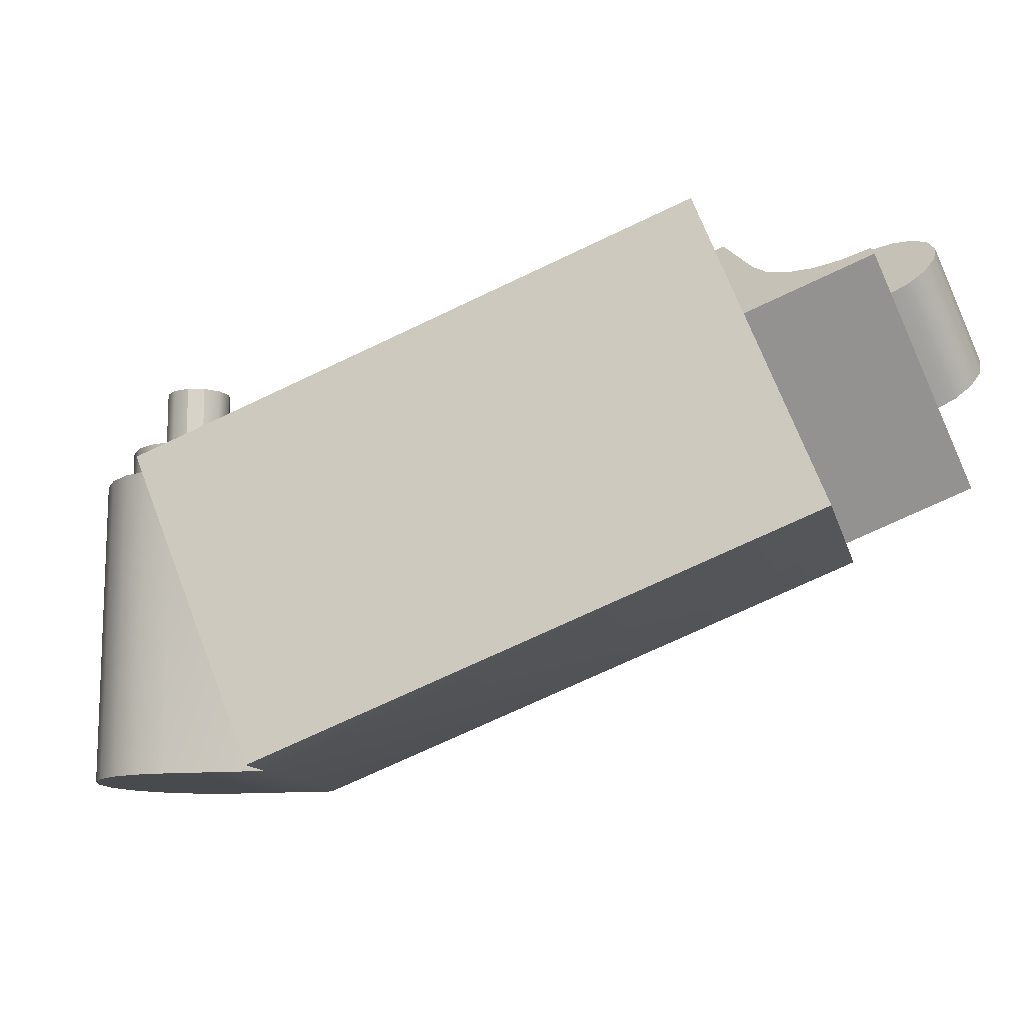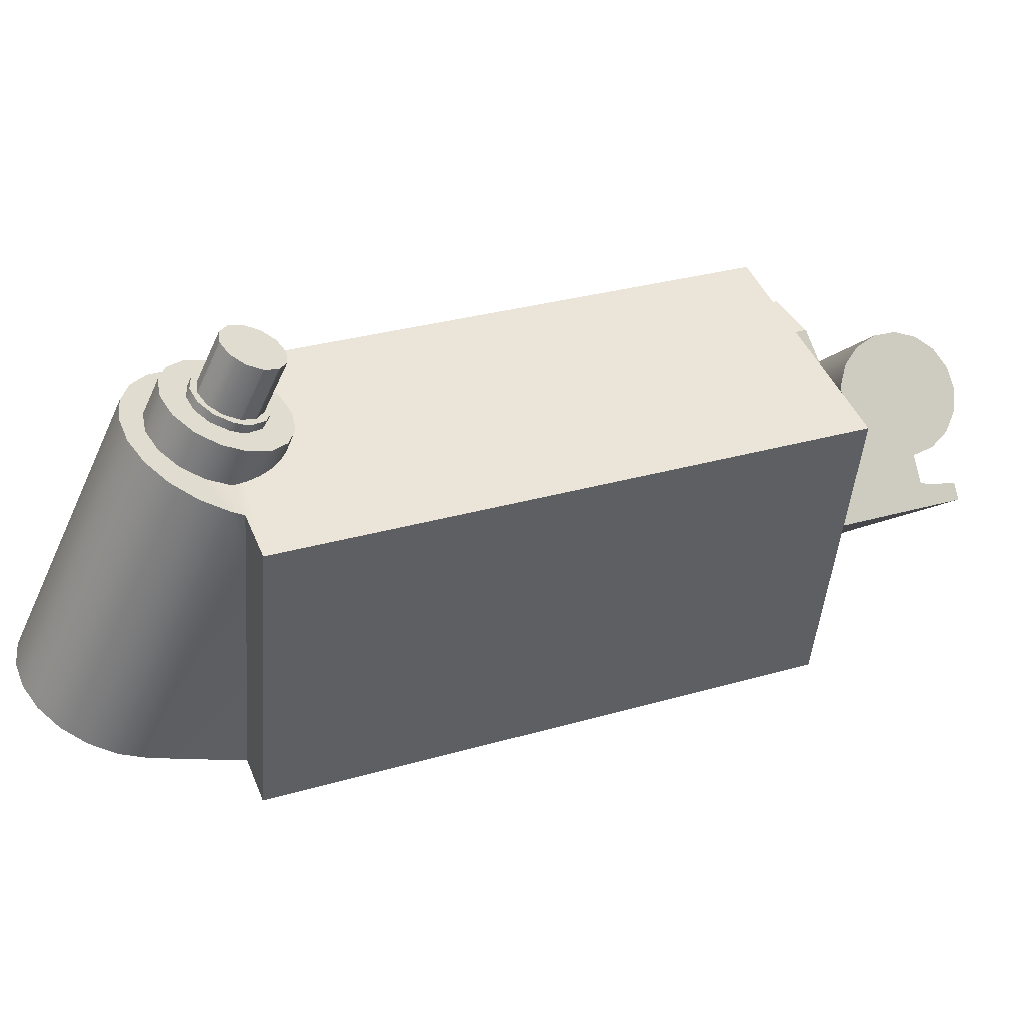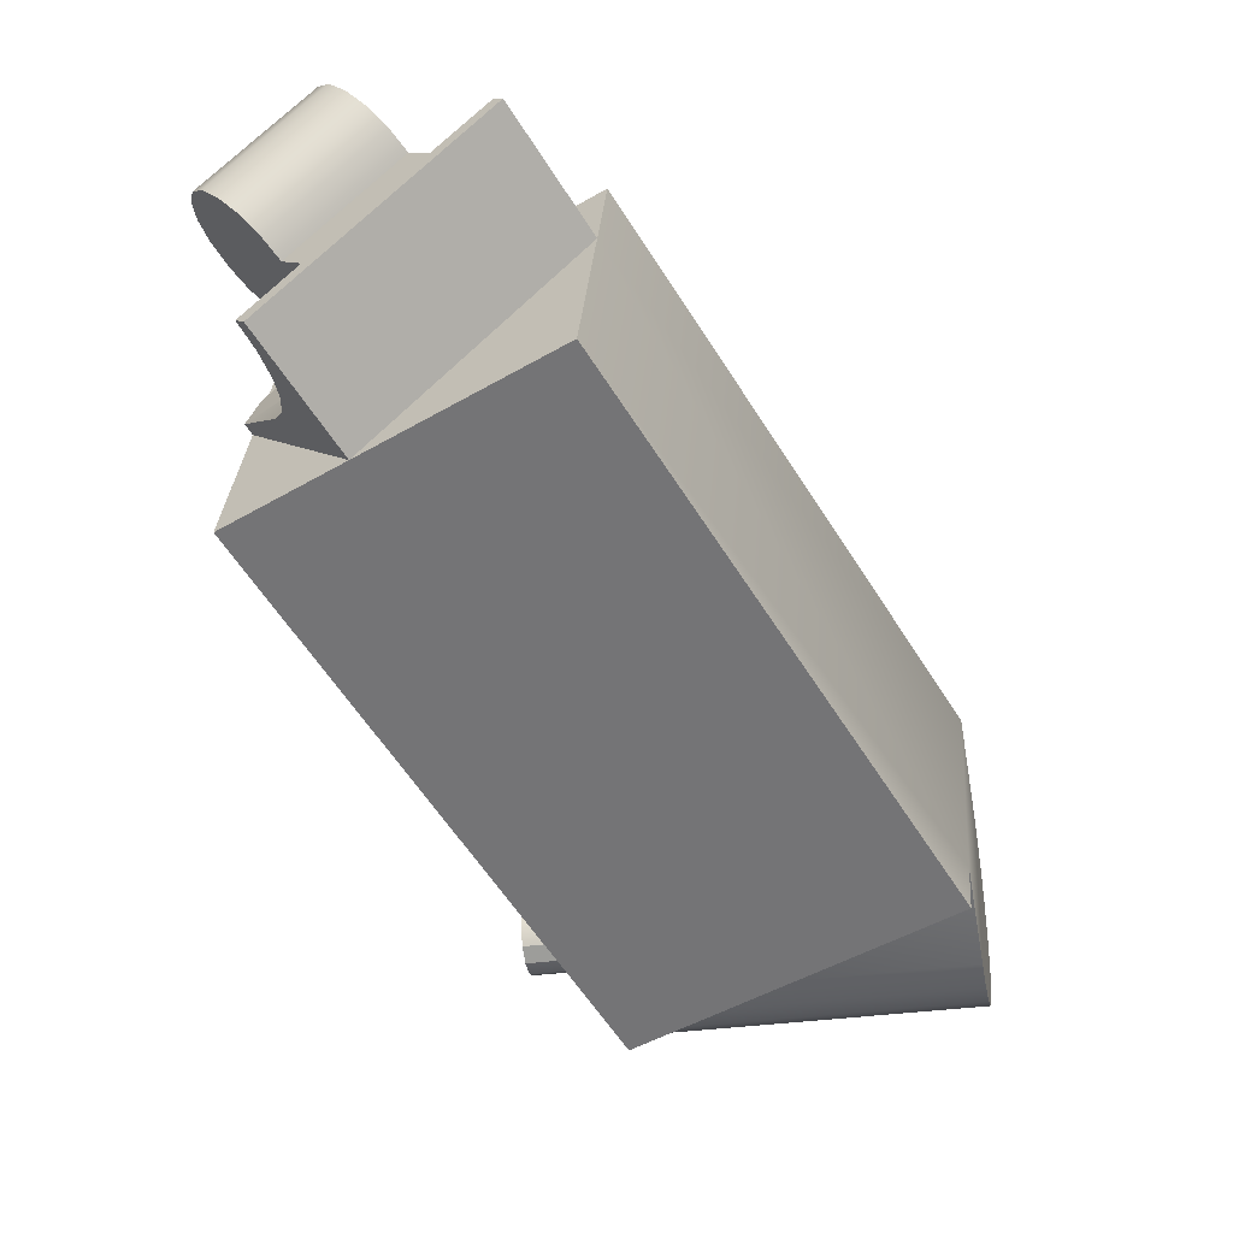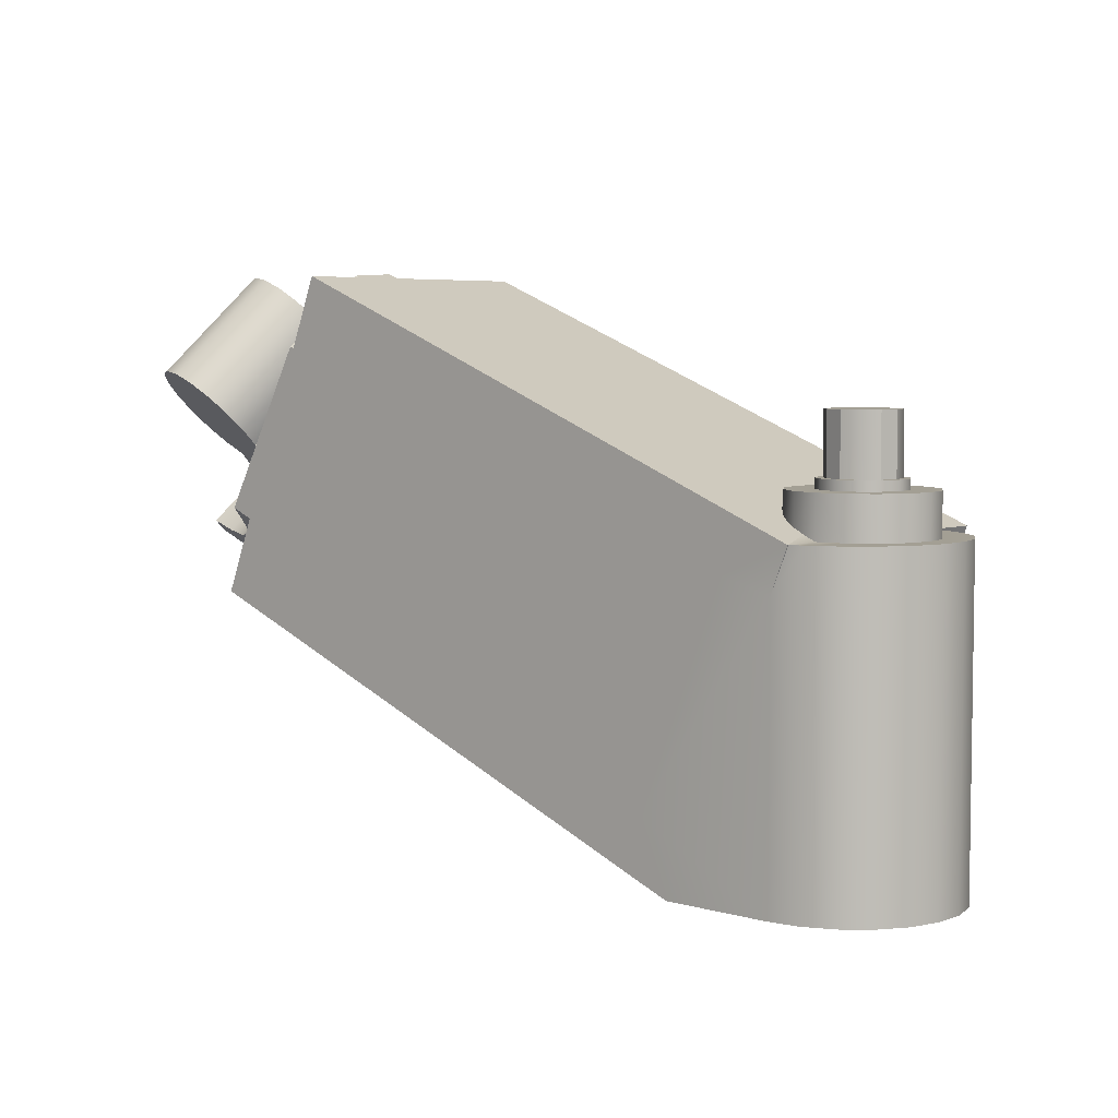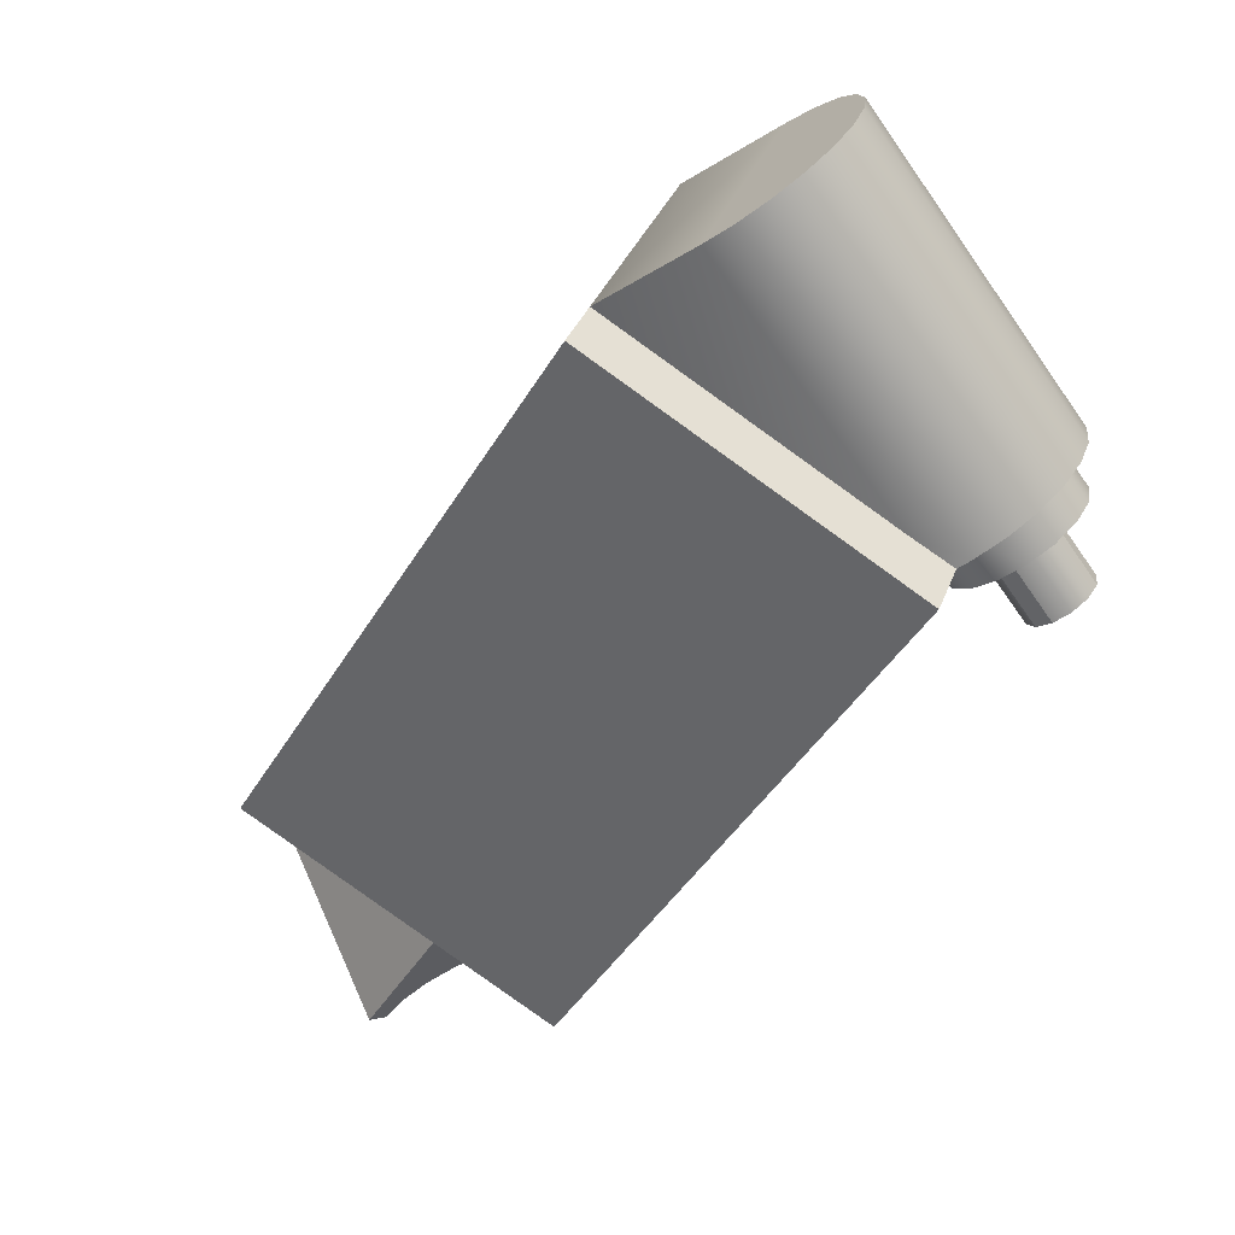
<metadata>
{"format":"obj","ext":"obj","renderer":"f3d","projection":"perspective","resolution":1024,"background":"white","views":[{"elev":-12.9,"azim":37.0,"up":"+Z"},{"elev":-55.6,"azim":-24.7,"up":"+Y"},{"elev":-33.4,"azim":101.4,"up":"+Y"},{"elev":5.3,"azim":-114.3,"up":"+Z"},{"elev":-68.7,"azim":-144.7,"up":"+Y"}]}
</metadata>
<code>
o thumb_1_rigid
v 0.01055 -0.004081 -0.05643
v 0.01217 -0.007739 -0.05643
v 0.003236 -0.007316 -0.03642
v 0.003685 -0.01149 -0.03322
v 0.002026 -0.007739 -0.03322
v 0.04046 0.02664 -0.03408
v 0.04538 0.02101 -0.03965
v 0.04249 0.02754 -0.03965
v 0.04538 0.00695 -0.02542
v 0.05058 0.009249 -0.03965
v 0.03743 0.01605 -0.01643
v 0.0421 0.005497 -0.01643
v 0.03588 0.01956 -0.01643
v 0.03588 0.02462 -0.02155
v 0.03401 0.02379 -0.01643
v -0.004363 0.006706 -0.03322
v -0.004404 0.0068 -0.03322
v -0.003236 0.007316 -0.03642
v 0.03786 0.02549 -0.03747
v 0.03202 0.02291 -0.0215
v 0.000231 0.00885 -0.03539
v 0.006069 0.01143 -0.05136
v -0.003236 0.007316 -0.05643
v 0.03617 0.02474 -0.02142
v 0.04205 0.02735 -0.03338
v 0.004081 0.01055 -0.05643
v 0.002216 0.003251 -0.03137
v 0.002856 0.002508 -0.03126
v 0.003338 0.001655 -0.03122
v 0.03617 0.01969 -0.0163
v 0.03817 0.01637 -0.01611
v 0.003645 0.000724 -0.03126
v 0.003764 -0.000249 -0.03137
v 0.003691 -0.001226 -0.03156
v -0.000376 0.004558 -0.03211
v 0.000569 0.004296 -0.0318
v 0.001444 0.003855 -0.03156
v 0.003429 -0.002171 -0.0318
v 0.002987 -0.003046 -0.03211
v -0.001353 0.004631 -0.03245
v -0.002326 0.004512 -0.03283
v -0.003257 0.004206 -0.03322
v 0.002384 -0.003818 -0.03245
v 0.001641 -0.004458 -0.03283
v 0.000788 -0.00494 -0.03322
v -0.002246 0.001919 -0.02952
v -0.000967 0.002118 -0.02522
v -0.000967 0.002118 -0.02952
v 0.00024 0.001652 -0.02522
v 0.00024 0.001652 -0.02952
v 0.001052 0.000644 -0.02522
v 0.001052 0.000644 -0.02952
v 0.001251 -0.000635 -0.02522
v 0.001251 -0.000635 -0.02952
v 0.000784 -0.001842 -0.02522
v 0.000784 -0.001842 -0.02952
v -0.000224 -0.002654 -0.02522
v -0.000224 -0.002654 -0.02952
v -0.001502 -0.002853 -0.02522
v -0.001502 -0.002853 -0.02952
v -0.002709 -0.002386 -0.02522
v -0.002709 -0.002386 -0.02952
v -0.003521 -0.001378 -0.02522
v -0.003521 -0.001378 -0.02952
v -0.00372 -0.0001 -0.02522
v -0.00372 -0.0001 -0.02952
v -0.003254 0.001107 -0.02522
v -0.003254 0.001107 -0.02952
v -0.002246 0.001919 -0.02522
v -0.001235 -0.000367 -0.02522
v -0.000713 -0.003321 -0.02952
v -2.1e-05 -0.003111 -0.02952
v 0.0006 -0.002741 -0.02952
v 0.001493 -0.001616 -0.02952
v 0.001761 -0.000206 -0.02952
v 0.001343 0.001168 -0.02952
v 0.000334 0.00219 -0.02952
v -0.001034 0.002626 -0.02952
v -0.002448 0.002376 -0.02952
v -0.003584 0.001498 -0.02952
v -0.004182 0.000193 -0.02952
v -0.004105 -0.001241 -0.02952
v -0.00337 -0.002475 -0.02952
v -0.002146 -0.003225 -0.02952
v -2.1e-05 -0.003111 -0.03022
v -0.000713 -0.003321 -0.03022
v -0.002146 -0.003225 -0.03022
v -0.00337 -0.002475 -0.03022
v -0.004105 -0.001241 -0.03022
v -0.004182 0.000193 -0.03022
v -0.003584 0.001498 -0.03022
v -0.002448 0.002376 -0.03022
v -0.001034 0.002626 -0.03022
v 0.000334 0.00219 -0.03022
v 0.001343 0.001168 -0.03022
v 0.001761 -0.000206 -0.03022
v 0.001493 -0.001616 -0.03022
v 0.0006 -0.002741 -0.03022
v 0.000569 0.004296 -0.03022
v -0.001353 0.004631 -0.03022
v -0.003257 0.004206 -0.03022
v -0.004853 0.003084 -0.03022
v -0.005898 0.001436 -0.03022
v -0.006233 -0.000486 -0.03022
v -0.005807 -0.00239 -0.03022
v -0.004685 -0.003986 -0.03022
v -0.003038 -0.005031 -0.03022
v -0.001116 -0.005366 -0.03022
v 0.000788 -0.00494 -0.03022
v 0.002384 -0.003818 -0.03022
v 0.003429 -0.002171 -0.03022
v 0.003764 -0.000249 -0.03022
v 0.003338 0.001655 -0.03022
v 0.002216 0.003251 -0.03022
v -0.004853 0.003084 -0.03322
v -0.005898 0.001436 -0.03322
v -0.006233 -0.000486 -0.03322
v -0.005807 -0.00239 -0.03322
v -0.004685 -0.003986 -0.03322
v -0.003038 -0.005031 -0.03322
v -0.001116 -0.005366 -0.03322
v 0.001043 -0.007932 -0.03322
v -0.001233 -0.007904 -0.03322
v -0.00341 -0.007237 -0.03322
v -0.005311 -0.005983 -0.03322
v -0.006781 -0.004244 -0.03322
v -0.007702 -0.002162 -0.03322
v -0.007999 9.6e-05 -0.03322
v -0.007648 0.002346 -0.03322
v -0.006678 0.004406 -0.03322
v -0.005166 0.006108 -0.03322
v 0.003236 -0.007316 -0.05643
v 0.001043 -0.007932 -0.05643
v -0.001233 -0.007904 -0.05643
v -0.00341 -0.007237 -0.05643
v -0.005311 -0.005983 -0.05643
v -0.006781 -0.004244 -0.05643
v -0.007702 -0.002162 -0.05643
v -0.007999 9.6e-05 -0.05643
v -0.007648 0.002346 -0.05643
v -0.006678 0.004406 -0.05643
v -0.005166 0.006108 -0.05643
v 0.05387 0.02476 -0.03594
v 0.05387 0.01071 -0.02171
v 0.04227 0.02366 -0.03
v 0.04299 0.02308 -0.03057
v 0.04299 0.0266 -0.03412
v 0.04299 0.01254 -0.0199
v 0.04299 0.01605 -0.02345
v 0.04227 0.01663 -0.02289
v 0.04469 0.01503 -0.02446
v 0.04469 0.01152 -0.0209
v 0.04673 0.01439 -0.0251
v 0.04673 0.01087 -0.02154
v 0.04893 0.01416 -0.02532
v 0.04893 0.01065 -0.02177
v 0.05114 0.01438 -0.02511
v 0.05114 0.01087 -0.02155
v 0.05317 0.01502 -0.02448
v 0.05317 0.01151 -0.02092
v 0.04488 0.02481 -0.02886
v 0.04469 0.02206 -0.03157
v 0.04564 0.02955 -0.02418
v 0.04721 0.03022 -0.02352
v 0.04901 0.03044 -0.0233
v 0.05235 0.02949 -0.02424
v 0.05344 0.02845 -0.02527
v 0.04398 0.02729 -0.02642
v 0.04452 0.02853 -0.02519
v 0.05317 0.02205 -0.03159
v 0.05114 0.02141 -0.03222
v 0.05159 0.02386 -0.0298
v 0.04893 0.02119 -0.03244
v 0.04673 0.02142 -0.03221
v 0.05294 0.02474 -0.02893
v 0.05375 0.0259 -0.02778
v 0.05393 0.0272 -0.0265
v 0.05081 0.03019 -0.02355
v 0.04411 0.02599 -0.0277
v 0.05159 0.01683 -0.02268
v 0.04564 0.02252 -0.01706
v 0.04452 0.0215 -0.01807
v 0.05294 0.01771 -0.02182
v 0.04488 0.01778 -0.02175
v 0.05235 0.02246 -0.01712
v 0.05081 0.02316 -0.01644
v 0.05344 0.02142 -0.01815
v 0.04901 0.02341 -0.01619
v 0.05393 0.02017 -0.01939
v 0.04721 0.02319 -0.0164
v 0.04411 0.01896 -0.02058
v 0.04398 0.02026 -0.0193
v 0.05375 0.01887 -0.02067
v 0.05317 0.02556 -0.03515
v 0.04469 0.02558 -0.03513
v 0.04673 0.02493 -0.03577
v 0.05114 0.02492 -0.03578
v 0.04893 0.02471 -0.03599
f 1 2 3
f 3 2 4
f 3 4 5
f 6 7 8
f 7 9 10
f 9 11 12
f 13 14 15
f 16 17 18
f 19 20 14
f 14 20 15
f 15 20 17
f 17 20 21
f 17 21 18
f 18 21 22
f 18 22 23
f 24 25 14
f 14 25 6
f 14 6 19
f 19 6 8
f 19 8 22
f 22 8 26
f 22 26 23
f 12 4 9
f 9 4 2
f 9 2 10
f 10 2 1
f 10 1 7
f 7 1 26
f 7 26 8
f 27 28 11
f 11 28 29
f 11 29 12
f 15 17 13
f 13 17 11
f 13 11 30
f 30 11 31
f 29 32 12
f 12 32 33
f 12 33 34
f 35 36 11
f 11 36 37
f 11 37 27
f 34 38 12
f 12 38 39
f 12 39 4
f 35 11 40
f 40 11 17
f 40 17 41
f 41 17 16
f 41 16 42
f 39 43 4
f 4 43 44
f 4 44 5
f 5 44 45
f 19 22 21 20
f 46 47 48
f 48 47 49
f 48 49 50
f 50 49 51
f 50 51 52
f 52 51 53
f 52 53 54
f 54 53 55
f 54 55 56
f 56 55 57
f 56 57 58
f 58 57 59
f 58 59 60
f 60 59 61
f 60 61 62
f 62 61 63
f 62 63 64
f 64 63 65
f 64 65 66
f 66 65 67
f 66 67 68
f 68 67 69
f 68 69 46
f 46 69 47
f 61 59 70
f 70 59 57
f 70 57 55
f 67 65 70
f 70 65 63
f 70 63 61
f 49 47 70
f 70 47 69
f 70 69 67
f 55 53 70
f 70 53 51
f 70 51 49
f 71 72 58
f 58 72 73
f 58 73 56
f 56 73 74
f 56 74 54
f 54 74 75
f 54 75 52
f 52 75 76
f 52 76 50
f 50 76 77
f 50 77 48
f 48 77 78
f 48 78 46
f 46 78 79
f 46 79 68
f 68 79 80
f 68 80 66
f 66 80 81
f 66 81 64
f 64 81 82
f 64 82 62
f 62 82 83
f 62 83 60
f 60 83 84
f 60 84 58
f 58 84 71
f 73 72 85
f 85 72 86
f 72 71 86
f 86 71 84
f 86 84 87
f 87 84 83
f 87 83 88
f 88 83 82
f 88 82 89
f 89 82 81
f 89 81 90
f 90 81 80
f 90 80 91
f 91 80 79
f 91 79 92
f 92 79 78
f 92 78 93
f 93 78 77
f 93 77 94
f 94 77 76
f 94 76 95
f 95 76 75
f 95 75 96
f 96 75 74
f 96 74 97
f 97 74 73
f 97 73 98
f 98 73 85
f 94 99 93
f 93 99 100
f 93 100 92
f 92 100 101
f 92 101 91
f 91 101 102
f 91 102 90
f 102 103 90
f 90 103 104
f 90 104 89
f 89 104 105
f 89 105 88
f 88 105 106
f 88 106 87
f 87 106 107
f 87 107 86
f 86 107 108
f 86 108 85
f 85 108 109
f 85 109 98
f 98 109 110
f 98 110 97
f 97 110 111
f 97 111 96
f 96 111 112
f 96 112 95
f 95 112 113
f 95 113 94
f 94 113 114
f 94 114 99
f 100 40 101
f 101 40 41
f 99 114 27
f 27 37 99
f 99 37 36
f 99 36 100
f 100 36 35
f 100 35 40
f 112 32 113
f 113 32 29
f 113 29 114
f 114 29 28
f 114 28 27
f 111 34 112
f 112 34 33
f 112 33 32
f 110 39 111
f 111 39 38
f 111 38 34
f 41 42 101
f 101 42 115
f 101 115 102
f 102 115 116
f 102 116 103
f 103 116 117
f 103 117 104
f 104 117 118
f 104 118 105
f 105 118 119
f 105 119 106
f 106 119 120
f 106 120 107
f 107 120 121
f 107 121 108
f 108 121 45
f 108 45 109
f 109 45 44
f 109 44 110
f 110 44 43
f 110 43 39
f 5 45 122
f 122 45 121
f 122 121 123
f 123 121 124
f 124 121 120
f 124 120 125
f 125 120 119
f 125 119 126
f 126 119 127
f 127 119 118
f 127 118 128
f 128 118 117
f 128 117 129
f 129 117 116
f 129 116 130
f 130 116 115
f 130 115 131
f 131 115 42
f 131 42 16
f 3 5 122
f 131 16 18
f 3 122 132
f 132 122 133
f 133 122 123
f 133 123 134
f 134 123 124
f 134 124 135
f 135 124 125
f 135 125 136
f 136 125 126
f 136 126 137
f 137 126 127
f 137 127 138
f 138 127 128
f 138 128 139
f 139 128 129
f 139 129 140
f 140 129 130
f 140 130 141
f 141 130 131
f 141 131 142
f 142 131 18
f 142 18 23
f 132 1 3
f 26 1 23
f 23 1 132
f 132 133 23
f 23 133 134
f 23 134 135
f 135 136 23
f 23 136 137
f 23 137 138
f 138 139 23
f 23 139 140
f 23 140 142
f 142 140 141
f 143 144 7
f 7 144 9
f 145 146 147
f 148 149 31
f 31 149 150
f 147 25 145
f 145 25 24
f 145 24 150
f 150 24 30
f 150 30 31
f 149 148 151
f 151 148 152
f 151 152 153
f 153 152 154
f 153 154 155
f 155 154 156
f 155 156 157
f 157 156 158
f 157 158 159
f 159 158 160
f 146 145 161
f 146 161 162
f 163 164 165
f 161 166 167
f 168 169 163
f 170 171 172
f 172 171 173
f 172 173 161
f 161 173 174
f 161 174 162
f 175 172 176
f 176 172 161
f 176 161 177
f 177 161 167
f 178 166 165
f 165 166 161
f 165 161 163
f 163 161 179
f 163 179 168
f 157 159 180
f 181 182 183
f 150 149 184
f 184 149 151
f 184 151 153
f 157 180 155
f 185 186 187
f 187 186 188
f 187 188 189
f 181 183 190
f 153 155 184
f 184 155 180
f 184 180 191
f 191 180 183
f 191 183 192
f 192 183 182
f 190 183 188
f 188 183 193
f 188 193 189
f 144 143 170
f 170 143 194
f 160 144 159
f 159 144 170
f 159 170 180
f 180 170 172
f 7 195 196
f 194 143 197
f 197 143 7
f 197 7 198
f 198 7 196
f 195 7 147
f 147 7 6
f 147 6 25
f 9 144 160
f 160 158 9
f 9 158 156
f 9 156 154
f 31 11 148
f 148 11 9
f 148 9 152
f 152 9 154
f 14 13 24
f 24 13 30
f 170 194 171
f 171 194 197
f 171 197 173
f 173 197 198
f 173 198 174
f 174 198 196
f 174 196 162
f 162 196 195
f 162 195 146
f 146 195 147
f 180 172 175
f 180 175 183
f 183 175 176
f 183 176 193
f 193 176 177
f 193 177 189
f 189 177 167
f 189 167 187
f 187 167 166
f 187 166 185
f 185 166 178
f 185 178 186
f 186 178 165
f 186 165 188
f 188 165 164
f 188 164 190
f 190 164 163
f 190 163 181
f 181 163 169
f 181 169 182
f 182 169 168
f 182 168 192
f 192 168 179
f 192 179 191
f 191 179 161
f 191 161 184
f 150 184 145
f 145 184 161

</code>
